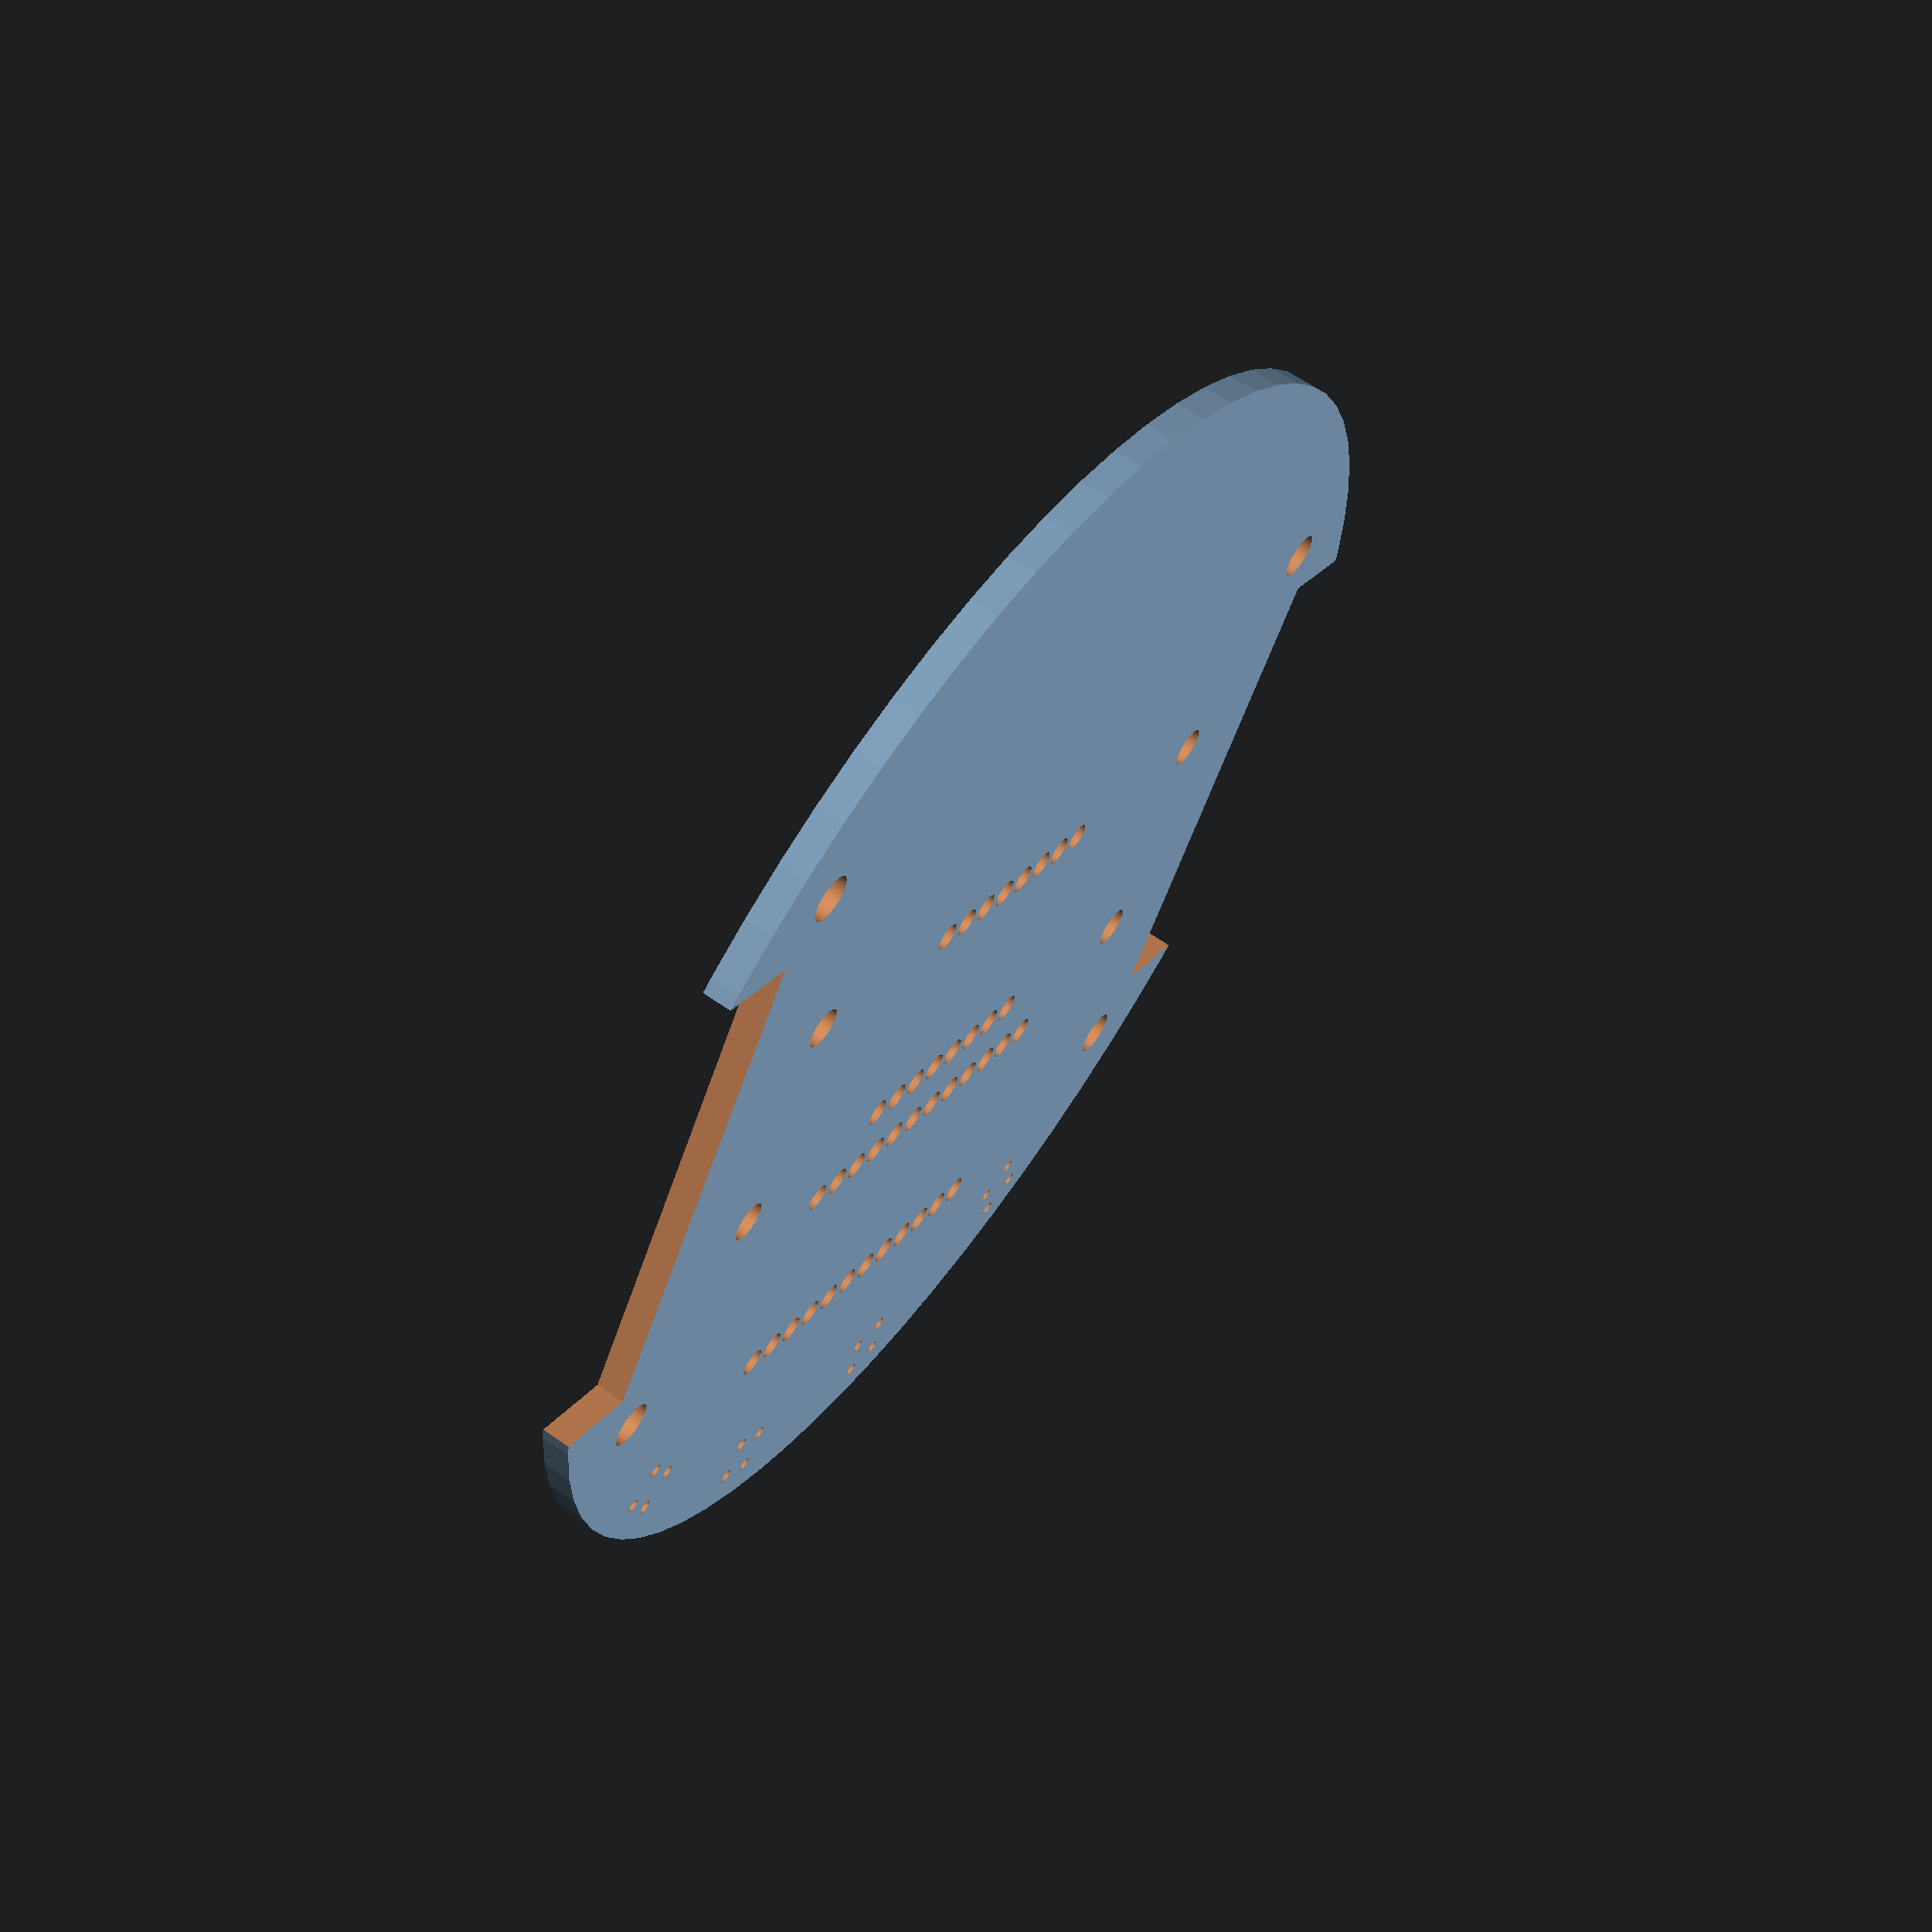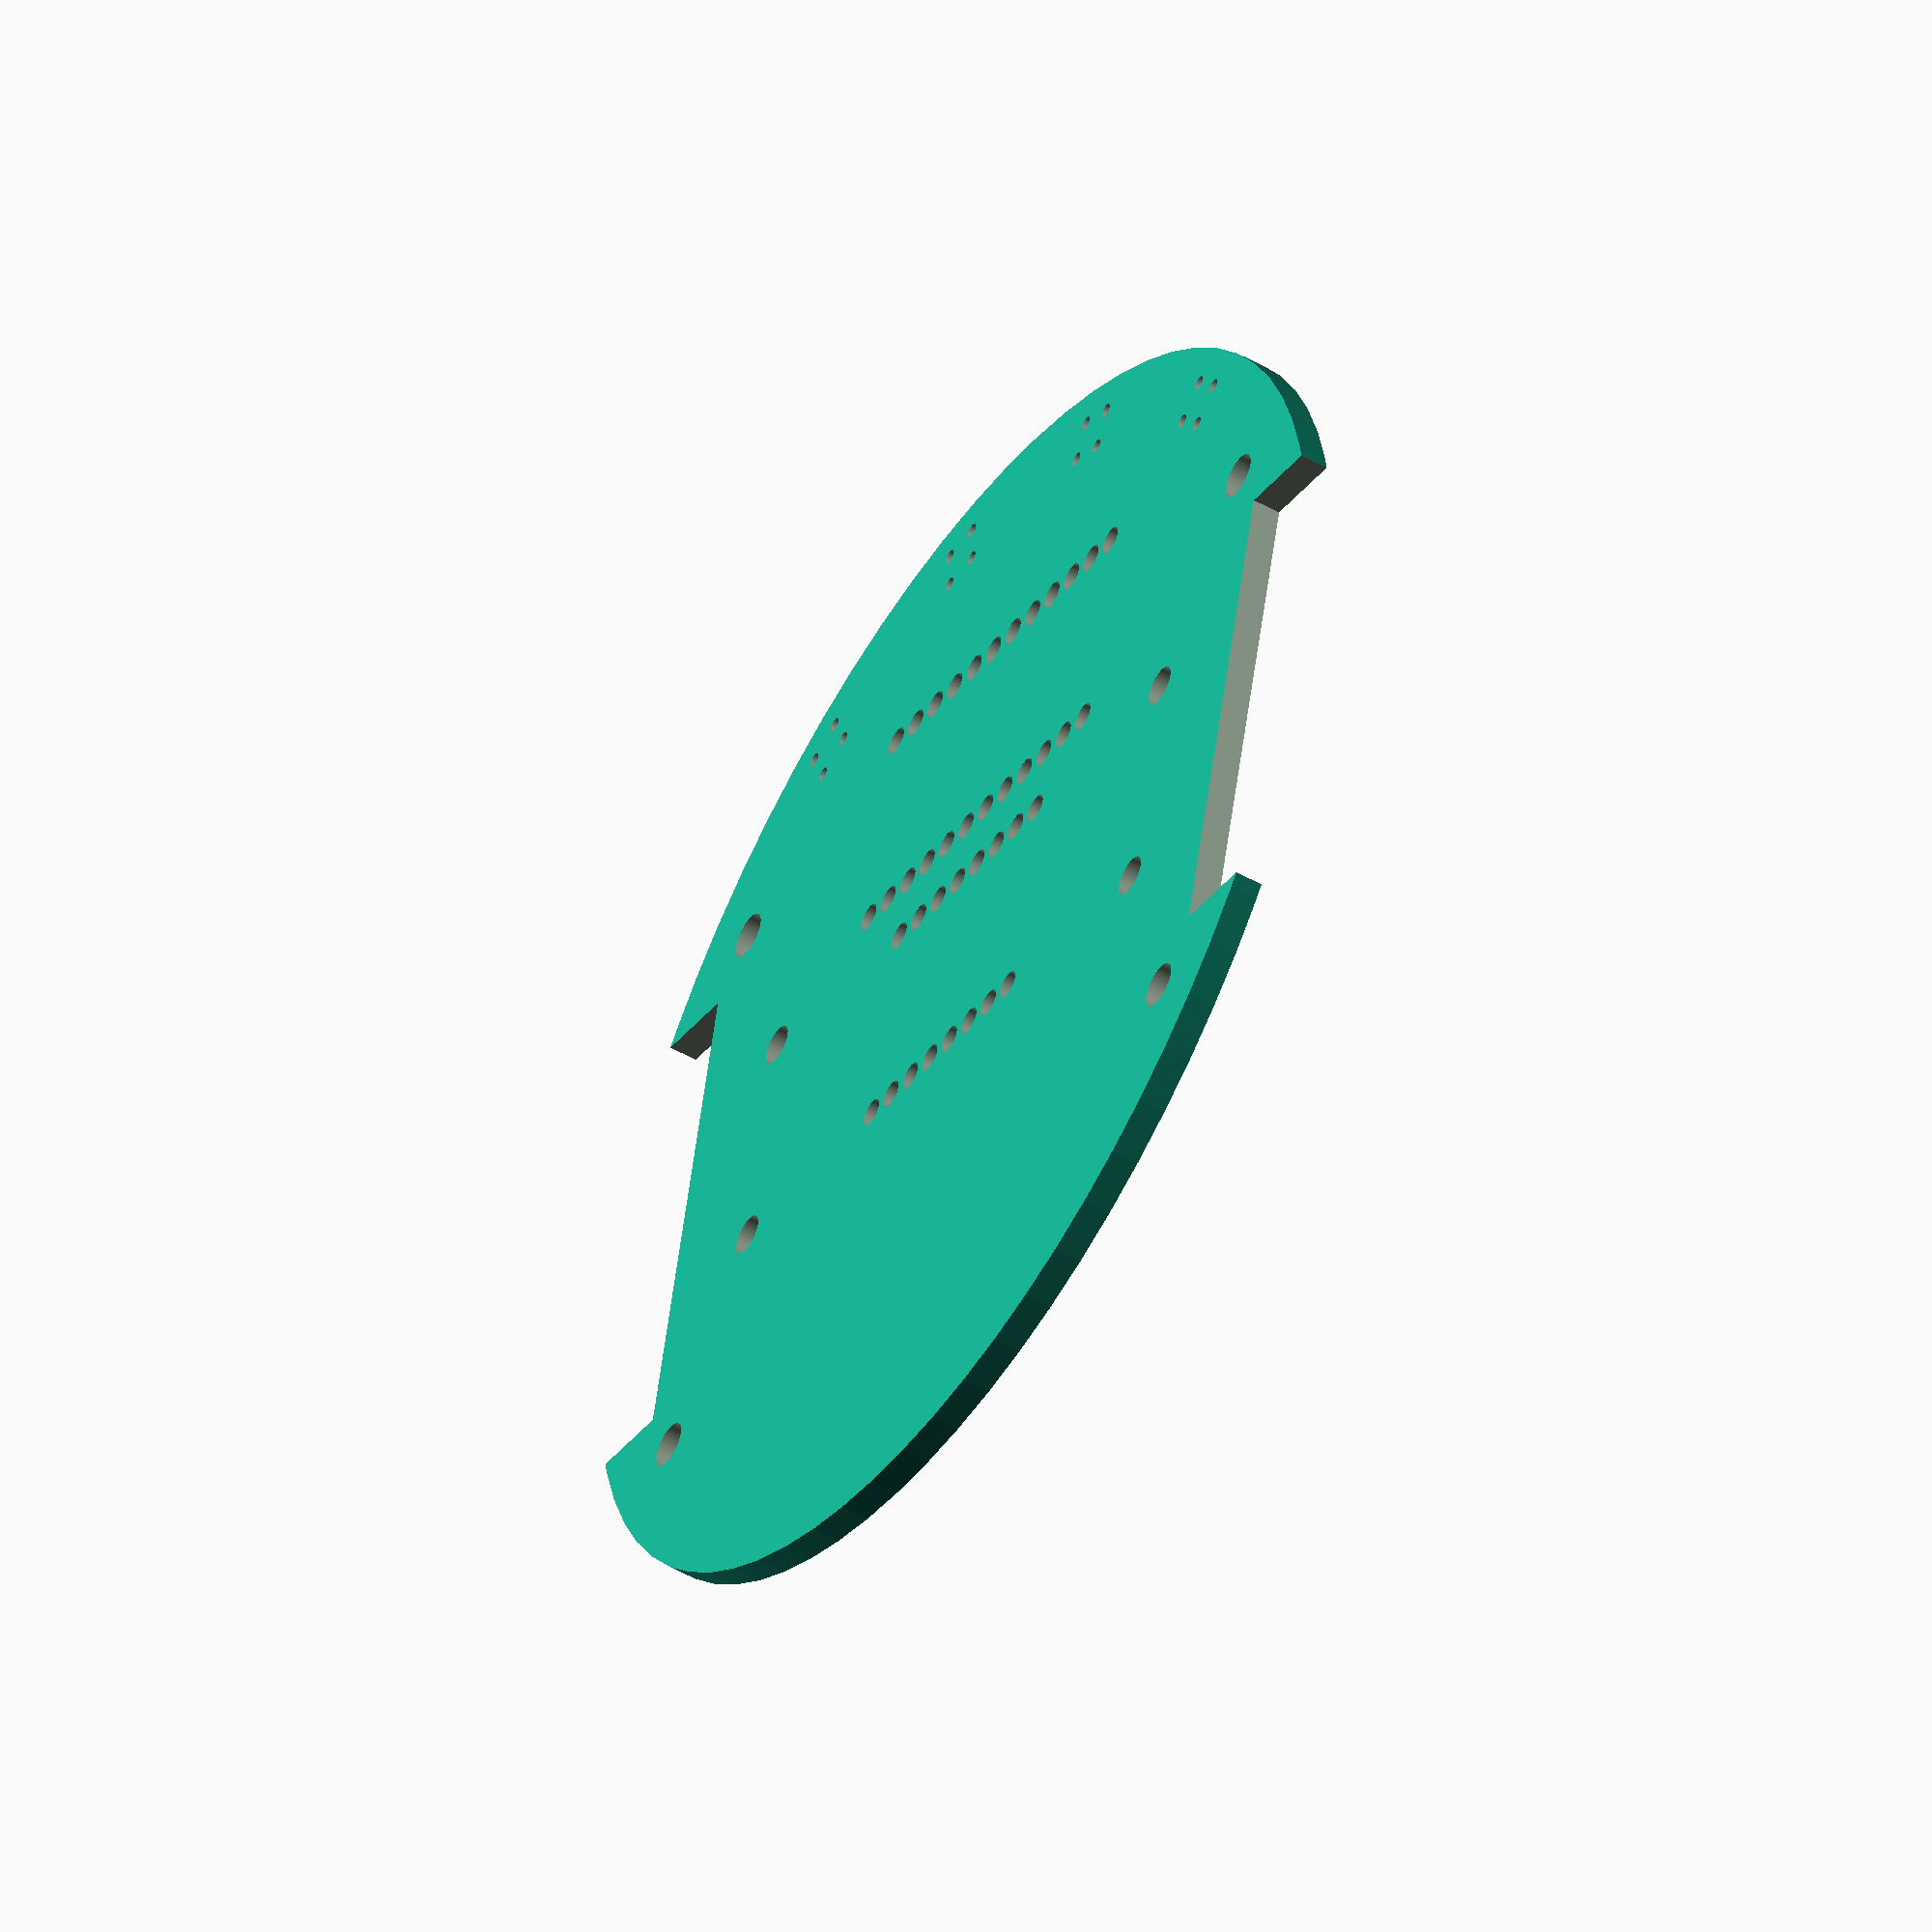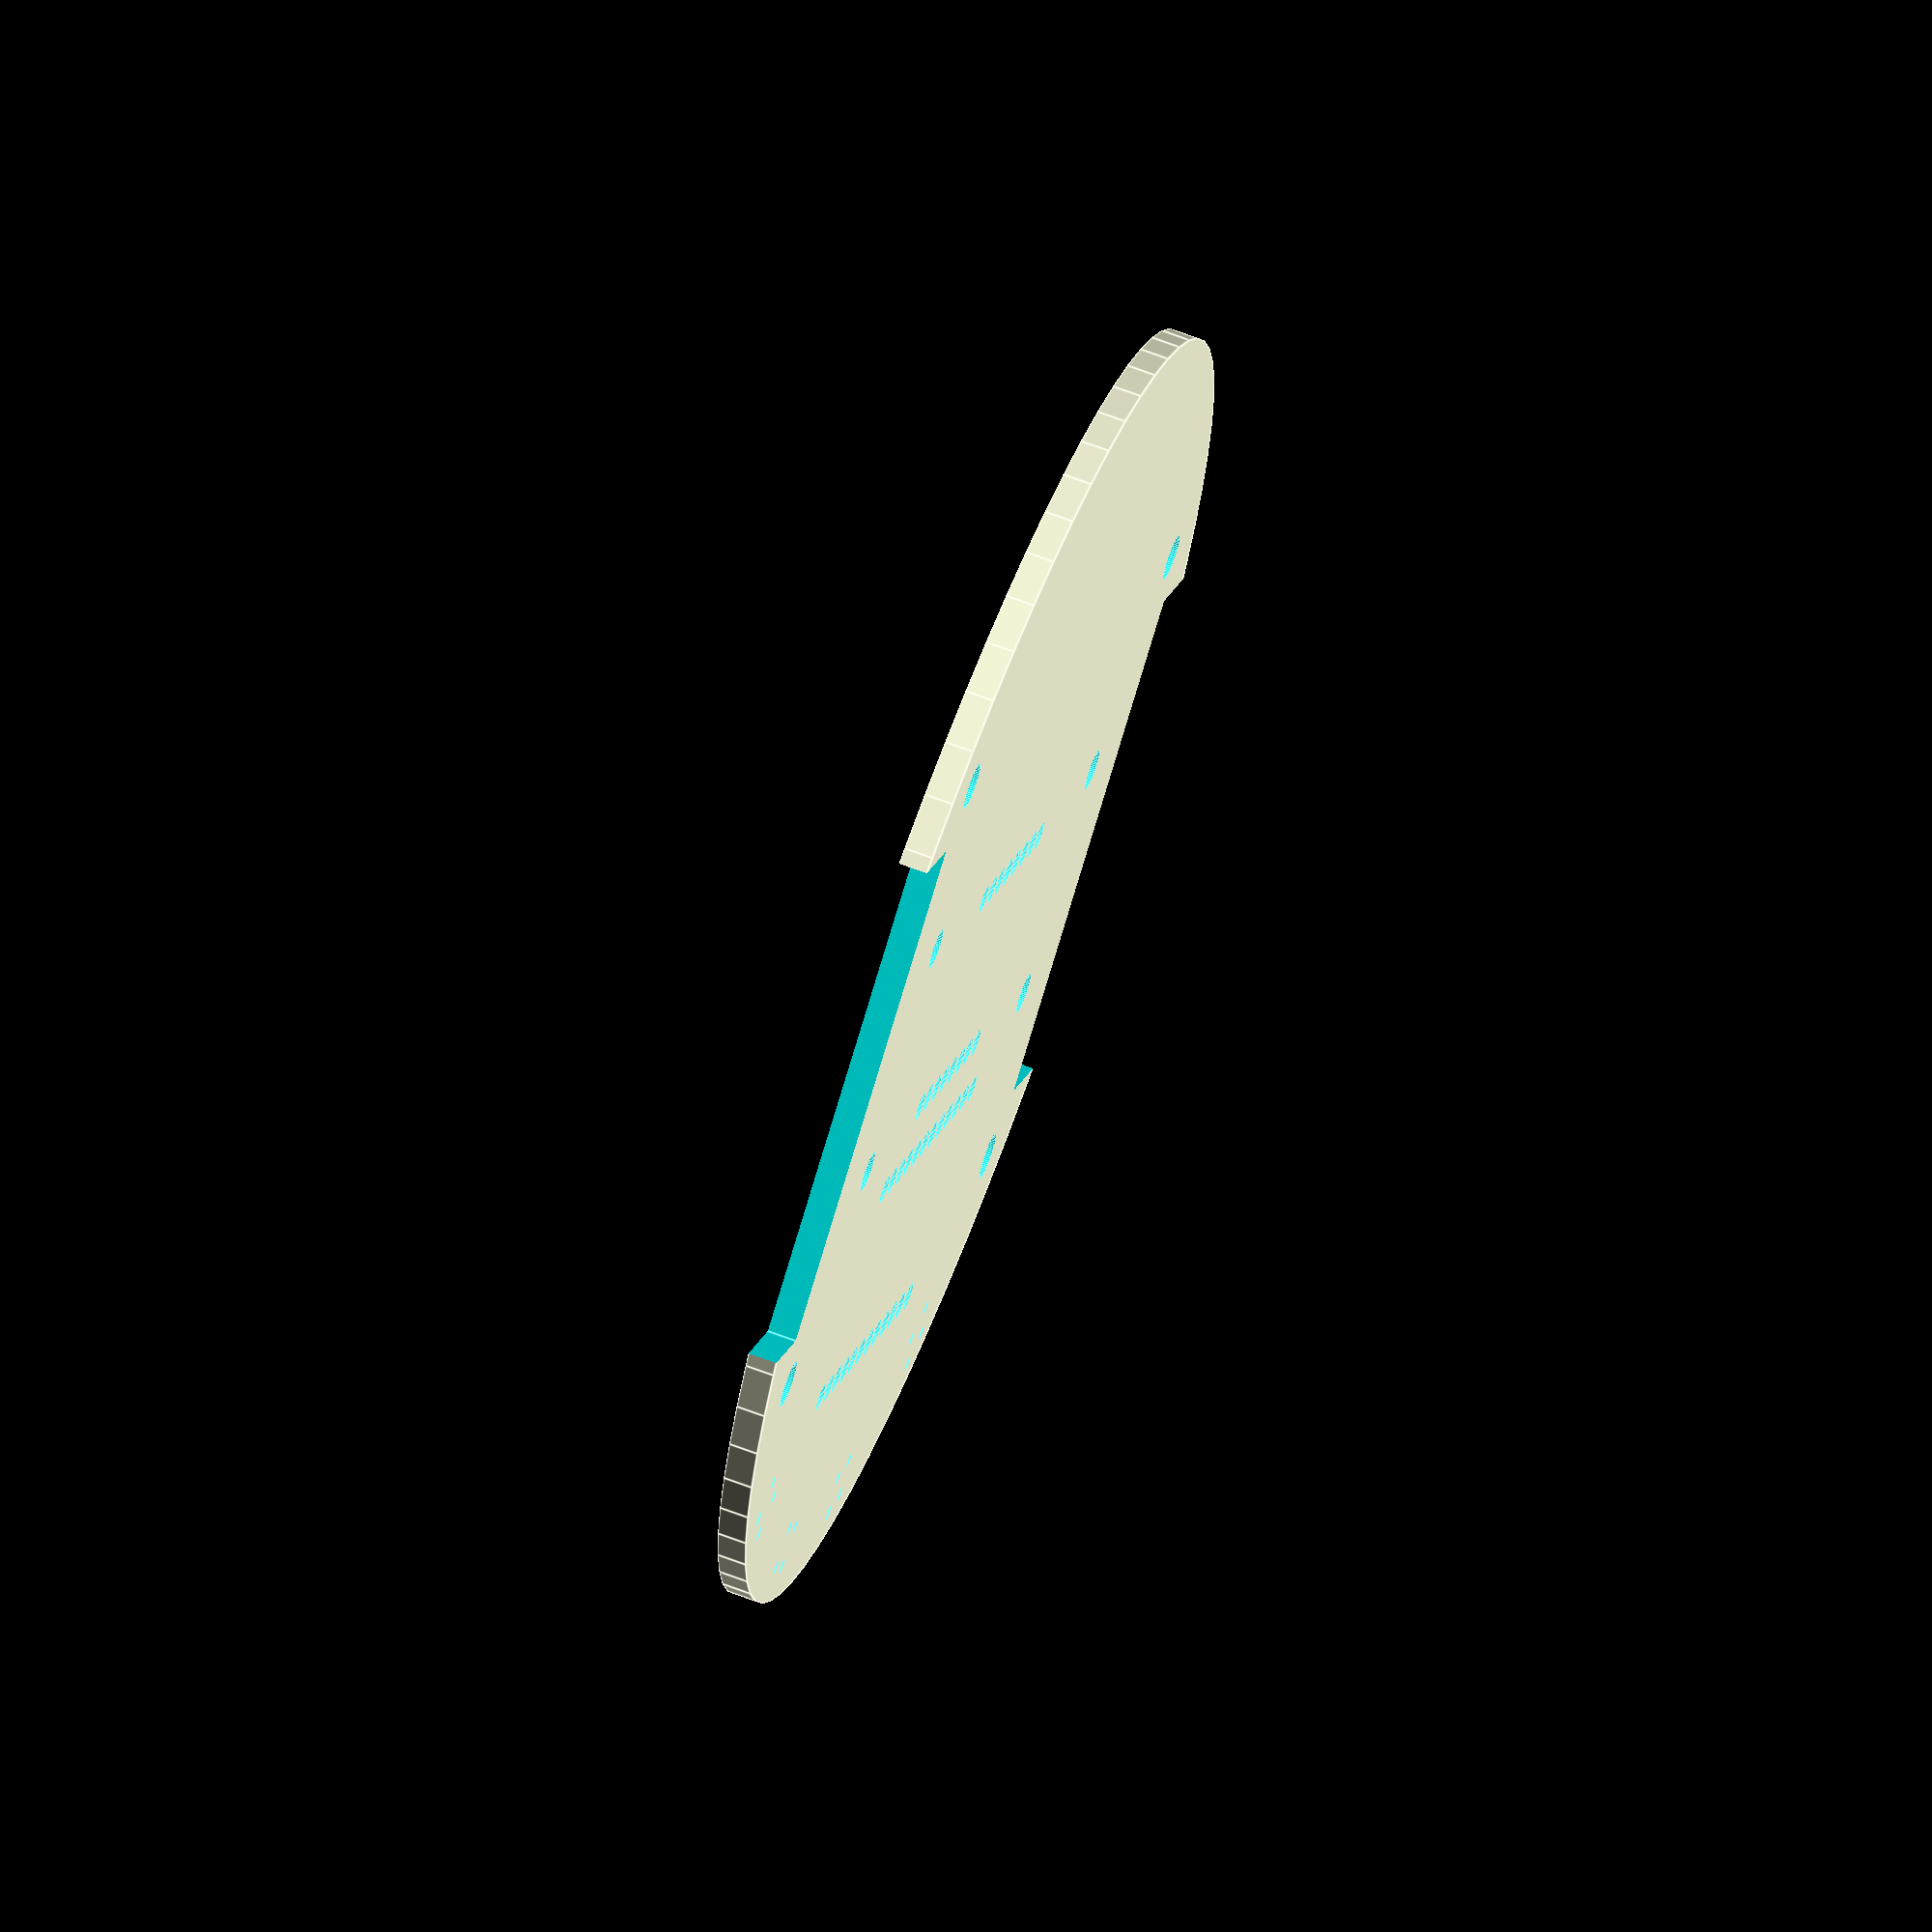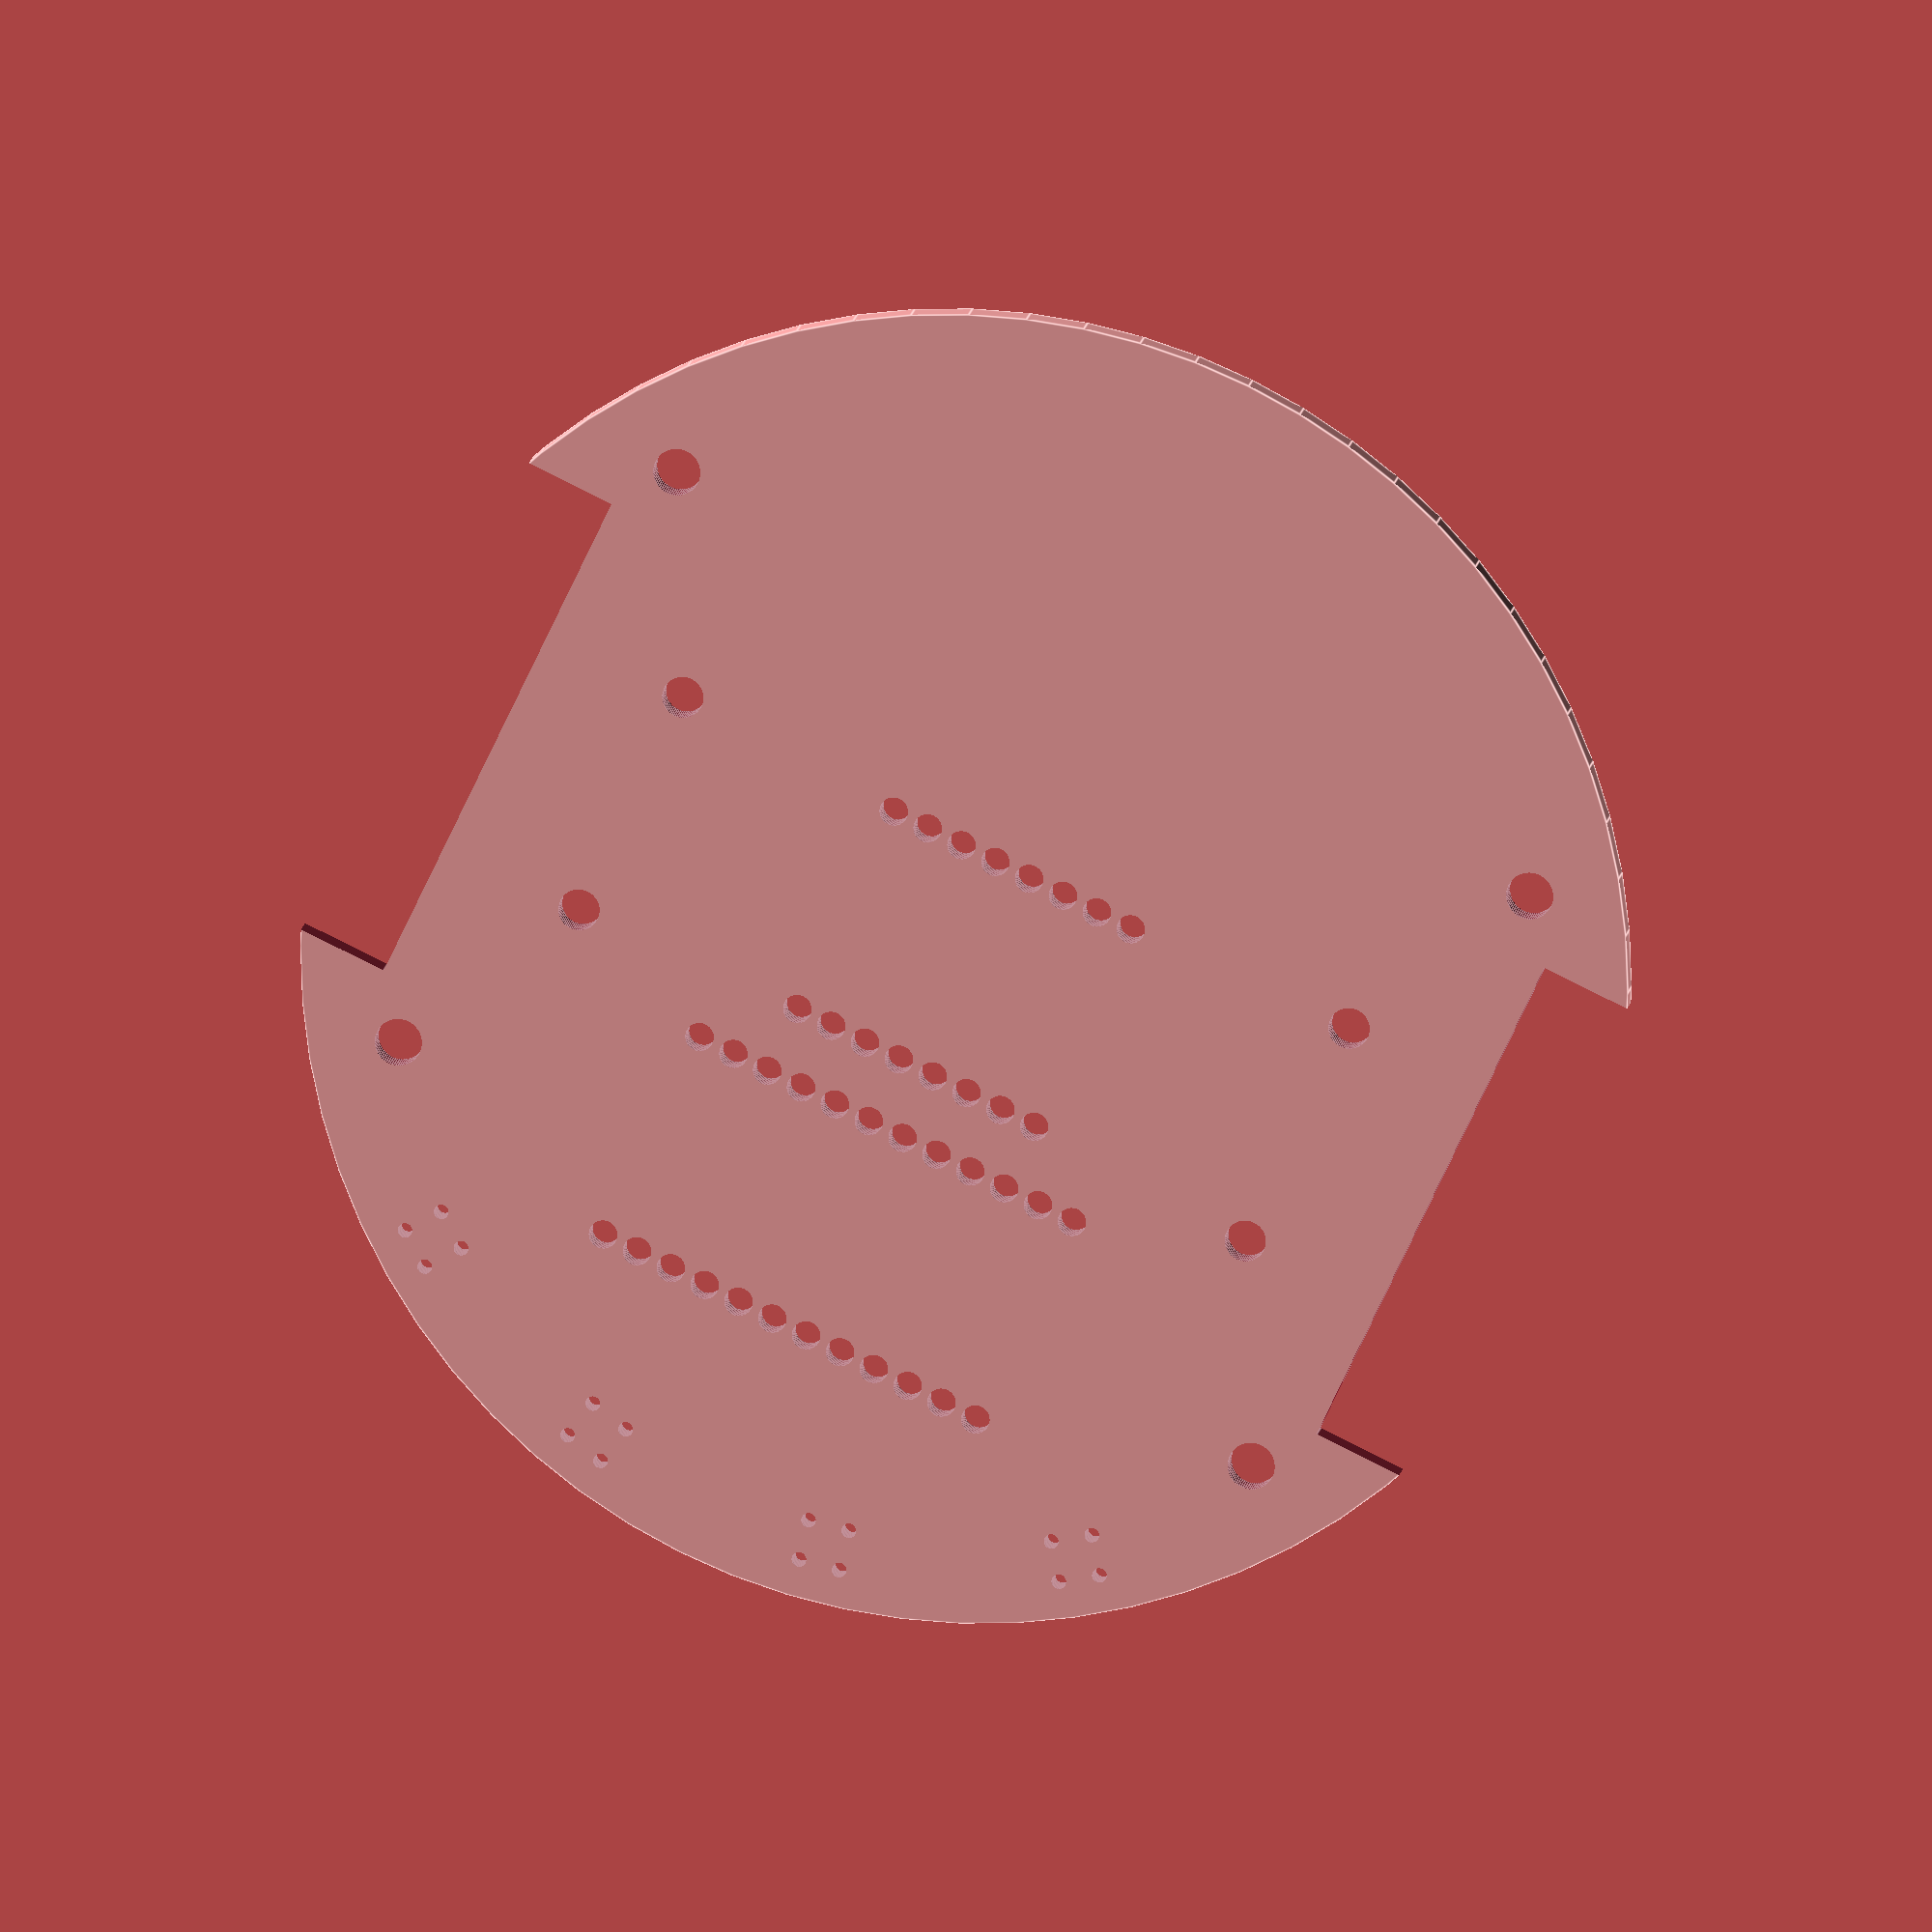
<openscad>
$fn=72;
gap=0.2;
    
difference(){

cylinder(d=90,h=2);

translate([35,-18,-1])cube(size=[36,36,14]);
translate([-71,-18,-1])cube(size=[36,36,14]);

translate([25,8+gap,-1])cylinder(d=2.8,h=15);
translate([25,-8-gap,-1])cylinder(d=2.8,h=15);
translate([-25,8+gap,-1])cylinder(d=2.8,h=15);
translate([-25,-8-gap,-1])cylinder(d=2.8,h=15);

translate([32,22,-1])cylinder(d=3.2,h=15);
translate([32,-22,-1])cylinder(d=3.2,h=15);
translate([-32,22,-1])cylinder(d=3.2,h=15);
translate([-32,-22,-1])cylinder(d=3.2,h=15);

translate([-13.97,7.62+20,-1])pin20mil(12,1.94,10);
translate([-13.97,-7.62+20,-1])pin20mil(12,1.94,10);

translate([-8.89,7.62,-1])pin20mil(8,1.94,10);
translate([-8.89,-7.62,-1])pin20mil(8,1.94,10);

rotate([0,0,12])translate([0,41,0])cny70();
rotate([0,0,-12])translate([0,41,0])cny70();
rotate([0,0,36])translate([0,41,0])cny70();
rotate([0,0,-36])translate([0,41,0])cny70();

}

module pin20mil(n,d_paso,h_paso)
for (i=[1:n]){
    translate([(i-1)*2.54,0,0])cylinder(d=d_paso,h=h_paso);
}

module cny70()
{
    translate([-1.4,-1.4,-1])cylinder(d=1,h=4);
    translate([1.4,-1.4,-1])cylinder(d=1,h=4);
    translate([1.4,1.4,-1])cylinder(d=1,h=4);
    translate([-1.4,1.4,-1])cylinder(d=1,h=4);
}

</openscad>
<views>
elev=296.1 azim=147.7 roll=125.3 proj=p view=wireframe
elev=49.8 azim=346.7 roll=238.1 proj=o view=solid
elev=110.7 azim=306.7 roll=69.5 proj=o view=edges
elev=347.7 azim=205.4 roll=7.7 proj=o view=edges
</views>
